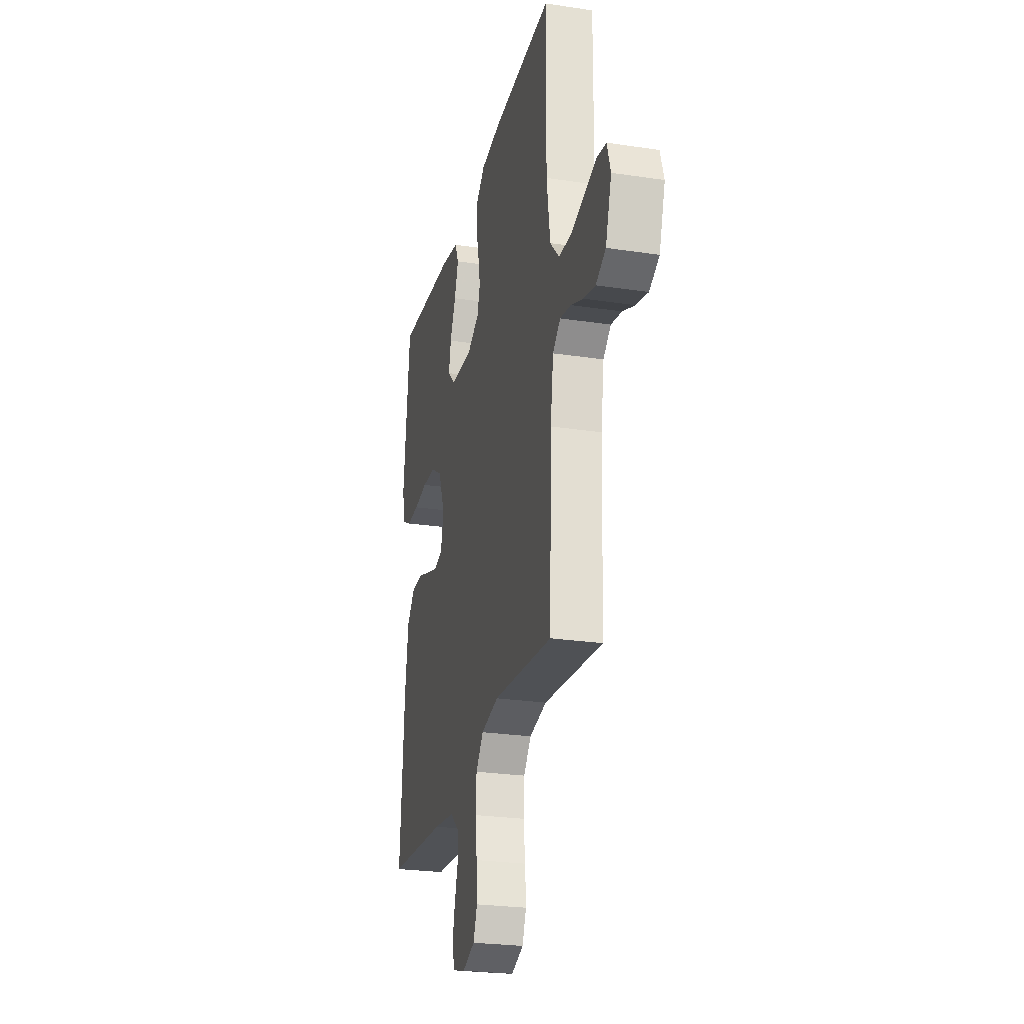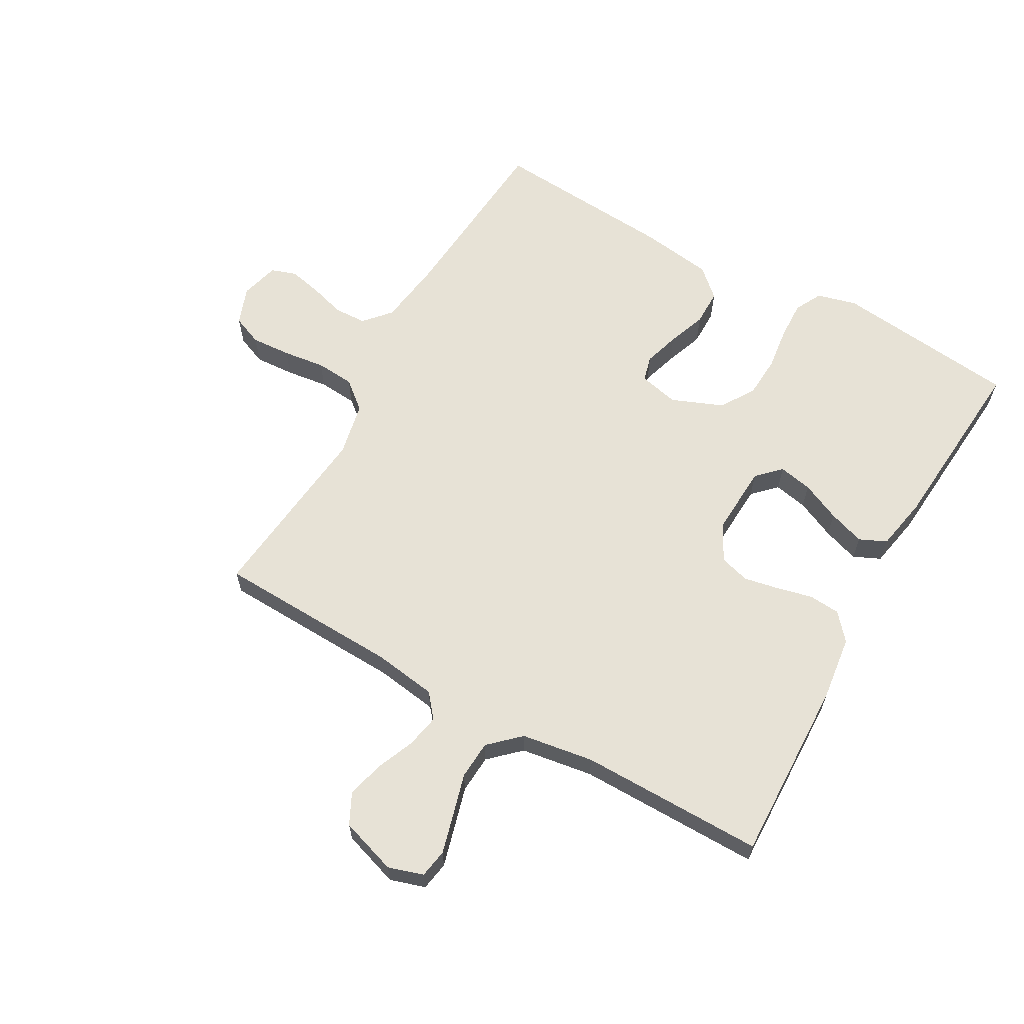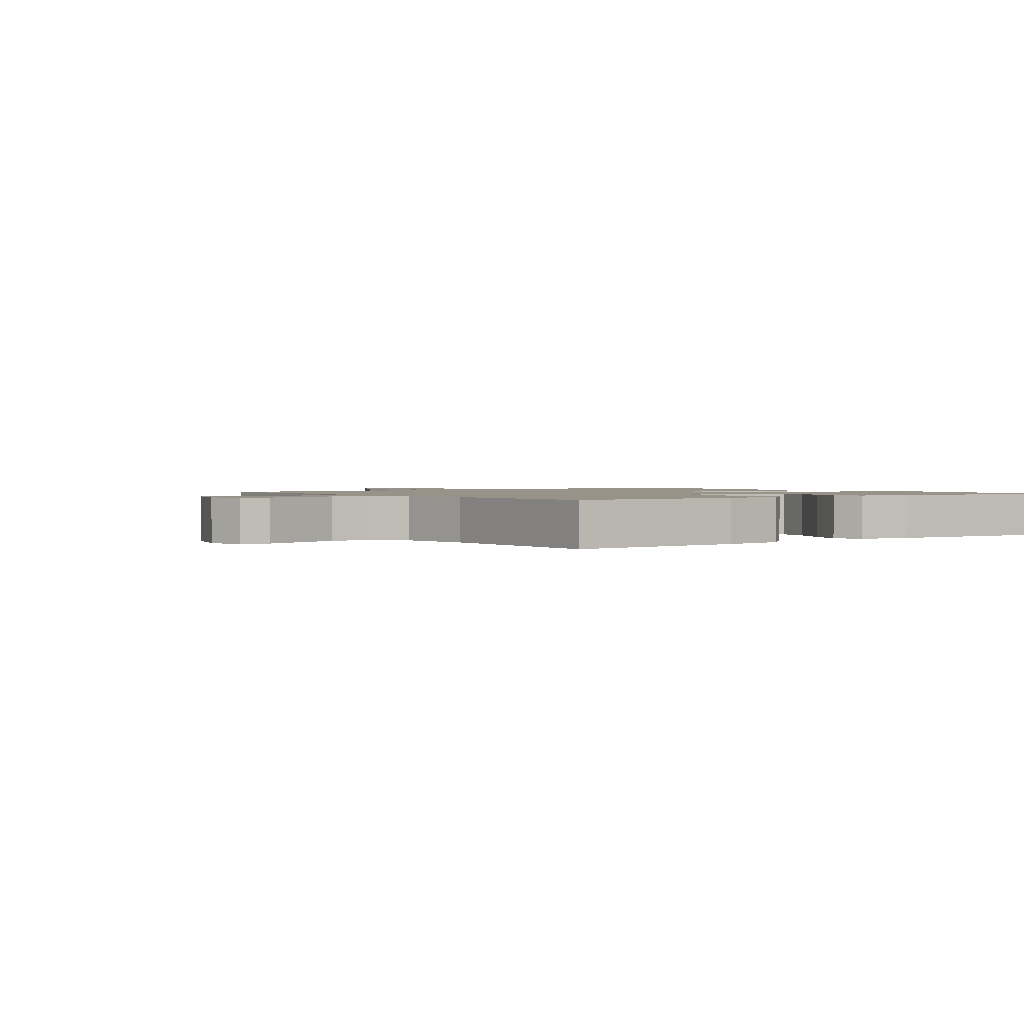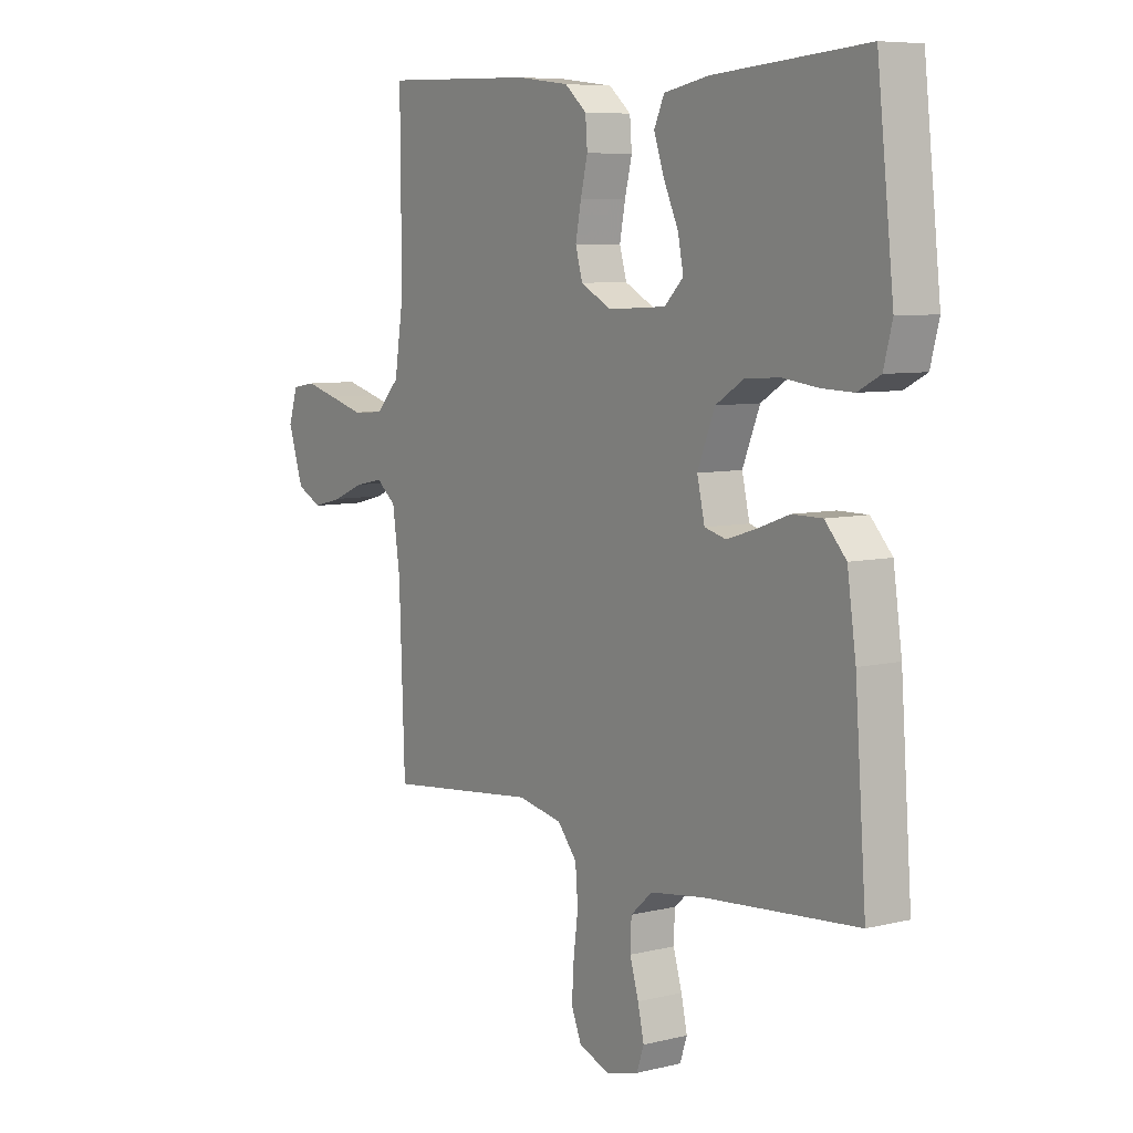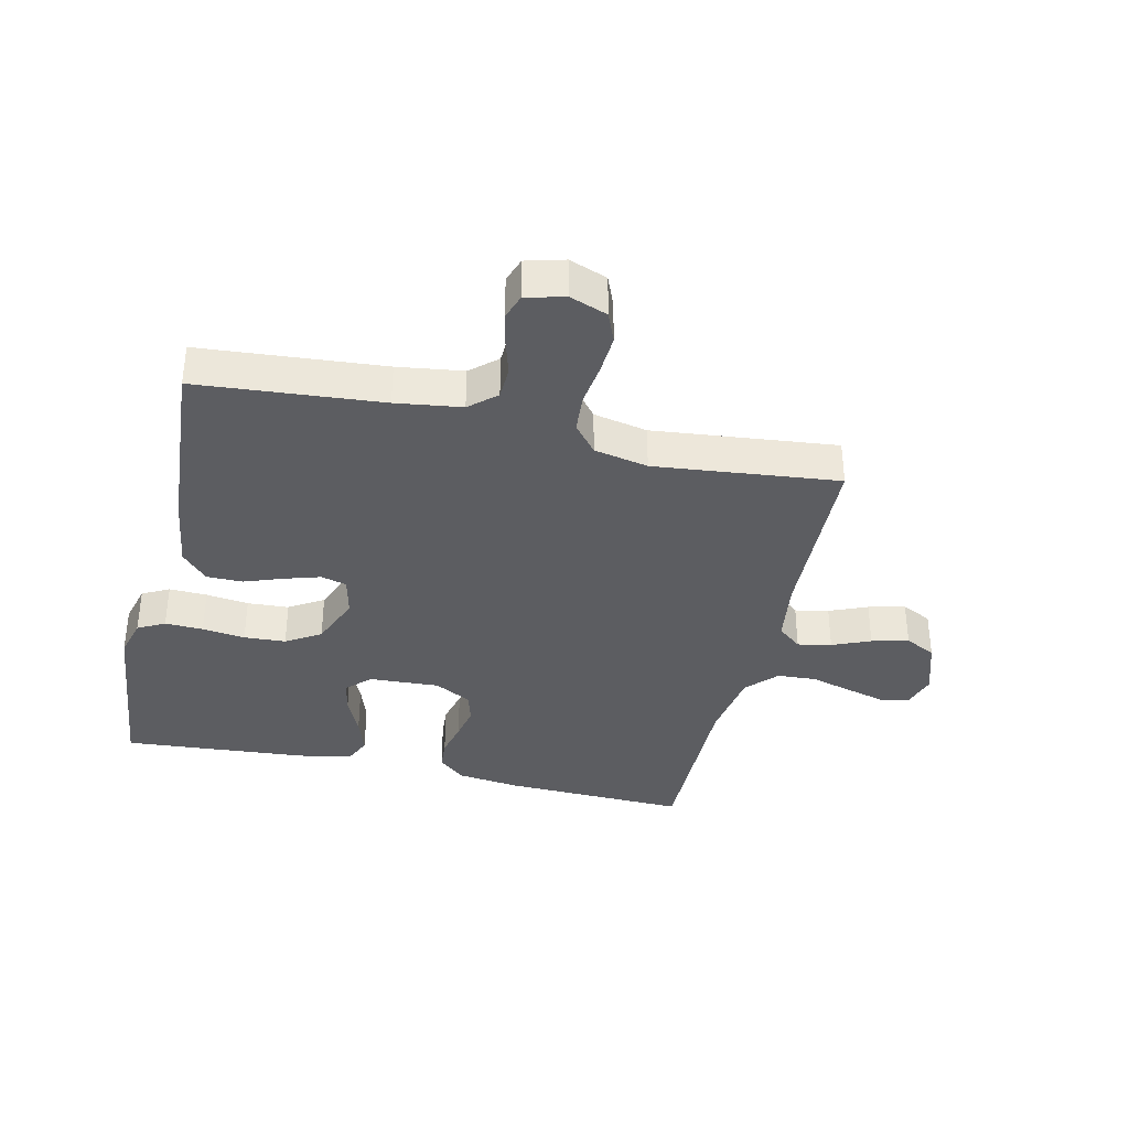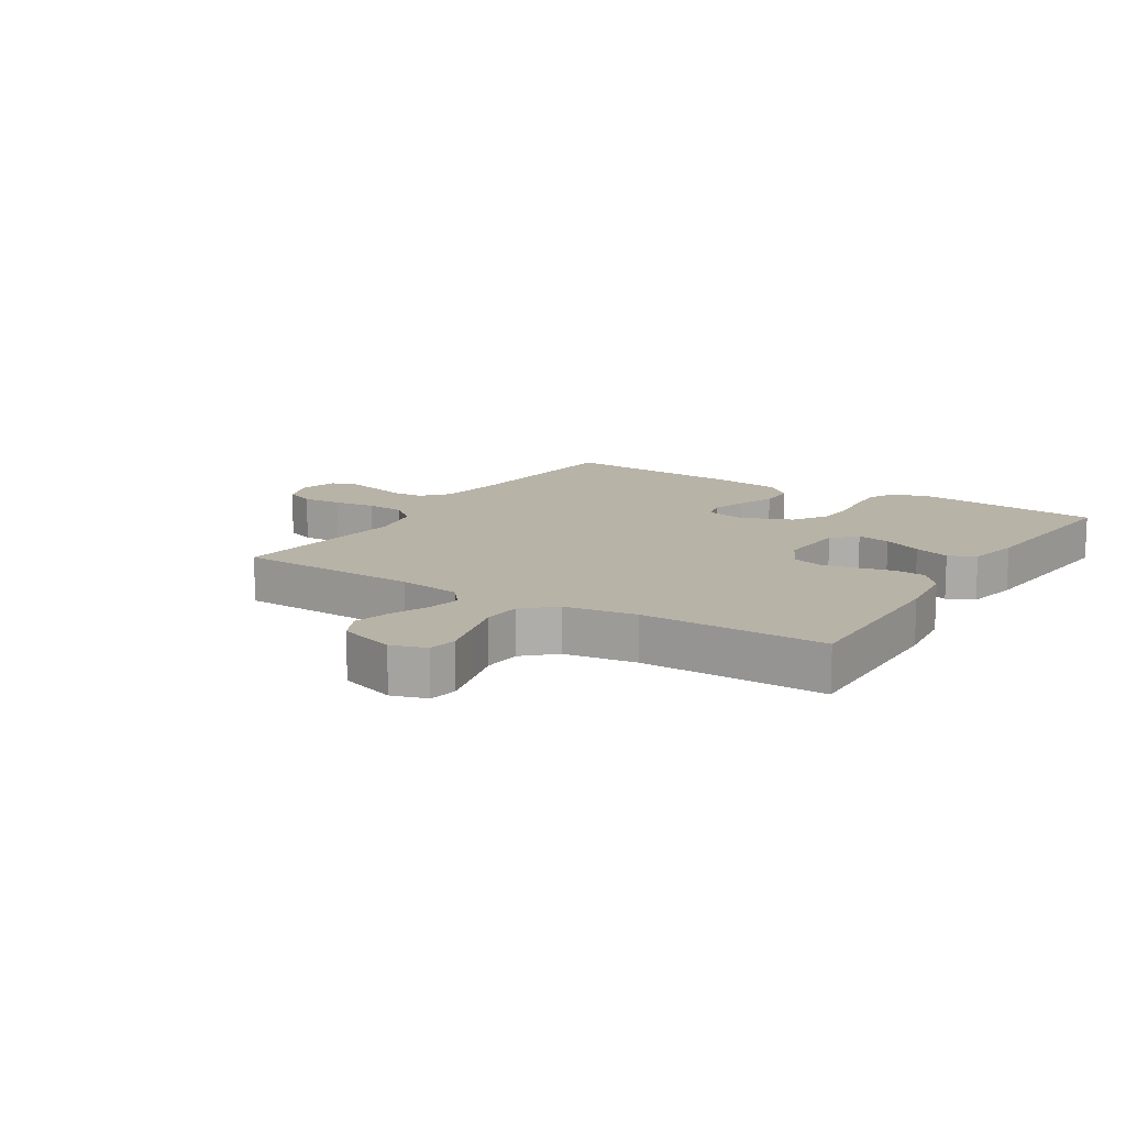
<metadata>
{"format":"obj","ext":"obj","renderer":"f3d","projection":"perspective","resolution":1024,"background":"white","views":[{"elev":-25.7,"azim":-103.5,"up":"+Z"},{"elev":63.1,"azim":-60.6,"up":"+Y"},{"elev":1.4,"azim":-36.0,"up":"+Y"},{"elev":7.1,"azim":54.9,"up":"+Z"},{"elev":-36.4,"azim":167.0,"up":"+Y"},{"elev":12.7,"azim":-57.7,"up":"+Y"}]}
</metadata>
<code>
v 0.5 0.07 -0.5
v 0.2 0.07 -0.525
v 0.093 0.07 -0.54
v 0.05 0.07 -0.578
v 0.048 0.07 -0.631
v 0.065 0.07 -0.689
v 0.077 0.07 -0.743
v 0.063 0.07 -0.784
v 0 0.07 -0.801
v -0.062 0.07 -0.778
v -0.082 0.07 -0.729
v -0.078 0.07 -0.664
v -0.069 0.07 -0.595
v -0.074 0.07 -0.532
v -0.112 0.07 -0.486
v -0.2 0.07 -0.468
v -0.5 0.07 -0.5
v -0.511 0.07 -0.2
v -0.526 0.07 -0.097
v -0.565 0.07 -0.065
v -0.62 0.07 -0.076
v -0.682 0.07 -0.102
v -0.742 0.07 -0.117
v -0.792 0.07 -0.092
v -0.822 0.07 0
v -0.804 0.07 0.057
v -0.757 0.07 0.065
v -0.694 0.07 0.048
v -0.625 0.07 0.029
v -0.562 0.07 0.033
v -0.516 0.07 0.082
v -0.498 0.07 0.2
v -0.5 0.07 0.5
v -0.2 0.07 0.491
v -0.096 0.07 0.478
v -0.053 0.07 0.441
v -0.049 0.07 0.39
v -0.063 0.07 0.332
v -0.074 0.07 0.275
v -0.06 0.07 0.226
v 0 0.07 0.194
v 0.115 0.07 0.2
v 0.152 0.07 0.237
v 0.141 0.07 0.292
v 0.112 0.07 0.356
v 0.092 0.07 0.415
v 0.112 0.07 0.459
v 0.2 0.07 0.476
v 0.5 0.07 0.5
v 0.533 0.07 0.2
v 0.516 0.07 0.135
v 0.472 0.07 0.112
v 0.41 0.07 0.114
v 0.34 0.07 0.123
v 0.272 0.07 0.119
v 0.216 0.07 0.084
v 0.182 0.07 0
v 0.197 0.07 -0.065
v 0.239 0.07 -0.076
v 0.297 0.07 -0.058
v 0.36 0.07 -0.035
v 0.419 0.07 -0.035
v 0.461 0.07 -0.081
v 0.478 0.07 -0.2
v 0.5 0 -0.5
v 0.2 0 -0.525
v 0.093 0 -0.54
v 0.05 0 -0.578
v 0.048 0 -0.631
v 0.065 0 -0.689
v 0.077 0 -0.743
v 0.063 0 -0.784
v 0 0 -0.801
v -0.062 0 -0.778
v -0.082 0 -0.729
v -0.078 0 -0.664
v -0.069 0 -0.595
v -0.074 0 -0.532
v -0.112 0 -0.486
v -0.2 0 -0.468
v -0.5 0 -0.5
v -0.511 0 -0.2
v -0.526 0 -0.097
v -0.565 0 -0.065
v -0.62 0 -0.076
v -0.682 0 -0.102
v -0.742 0 -0.117
v -0.792 0 -0.092
v -0.822 0 0
v -0.804 0 0.057
v -0.757 0 0.065
v -0.694 0 0.048
v -0.625 0 0.029
v -0.562 0 0.033
v -0.516 0 0.082
v -0.498 0 0.2
v -0.5 0 0.5
v -0.2 0 0.491
v -0.096 0 0.478
v -0.053 0 0.441
v -0.049 0 0.39
v -0.063 0 0.332
v -0.074 0 0.275
v -0.06 0 0.226
v 0 0 0.194
v 0.115 0 0.2
v 0.152 0 0.237
v 0.141 0 0.292
v 0.112 0 0.356
v 0.092 0 0.415
v 0.112 0 0.459
v 0.2 0 0.476
v 0.5 0 0.5
v 0.533 0 0.2
v 0.516 0 0.135
v 0.472 0 0.112
v 0.41 0 0.114
v 0.34 0 0.123
v 0.272 0 0.119
v 0.216 0 0.084
v 0.182 0 0
v 0.197 0 -0.065
v 0.239 0 -0.076
v 0.297 0 -0.058
v 0.36 0 -0.035
v 0.419 0 -0.035
v 0.461 0 -0.081
v 0.478 0 -0.2
f 63 64 1 2
f 60 61 62 63
f 59 60 63 2
f 58 59 2 3
f 57 58 3 4
f 51 52 53 54
f 51 54 55
f 50 51 55
f 49 50 55
f 48 49 55 56
f 44 45 46 47
f 43 44 47 48
f 35 36 37 38
f 35 38 39
f 32 33 34 35
f 31 32 35 39
f 30 31 39 40
f 26 27 28 29
f 24 25 26 29
f 24 29 30
f 21 22 23 24
f 20 21 24 30
f 19 20 30 40
f 16 17 18
f 15 16 18 19
f 10 11 12 13
f 8 9 10 13
f 8 13 14
f 5 6 7 8
f 5 8 14
f 4 5 14 15
f 43 48 56 57
f 42 43 57 4
f 41 42 4 15
f 15 19 40 41
f 66 65 128 127
f 127 126 125 124
f 66 127 124 123
f 67 66 123 122
f 68 67 122 121
f 118 117 116 115
f 119 118 115
f 119 115 114
f 119 114 113
f 120 119 113 112
f 111 110 109 108
f 112 111 108 107
f 102 101 100 99
f 103 102 99
f 99 98 97 96
f 103 99 96 95
f 104 103 95 94
f 93 92 91 90
f 93 90 89 88
f 94 93 88
f 88 87 86 85
f 94 88 85 84
f 104 94 84 83
f 82 81 80
f 83 82 80 79
f 77 76 75 74
f 77 74 73 72
f 78 77 72
f 72 71 70 69
f 78 72 69
f 79 78 69 68
f 121 120 112 107
f 68 121 107 106
f 79 68 106 105
f 105 104 83 79
f 1 65 66 2
f 2 66 67 3
f 3 67 68 4
f 4 68 69 5
f 5 69 70 6
f 6 70 71 7
f 7 71 72 8
f 8 72 73 9
f 9 73 74 10
f 10 74 75 11
f 11 75 76 12
f 12 76 77 13
f 13 77 78 14
f 14 78 79 15
f 15 79 80 16
f 16 80 81 17
f 17 81 82 18
f 18 82 83 19
f 19 83 84 20
f 20 84 85 21
f 21 85 86 22
f 22 86 87 23
f 23 87 88 24
f 24 88 89 25
f 25 89 90 26
f 26 90 91 27
f 27 91 92 28
f 28 92 93 29
f 29 93 94 30
f 30 94 95 31
f 31 95 96 32
f 32 96 97 33
f 33 97 98 34
f 34 98 99 35
f 35 99 100 36
f 36 100 101 37
f 37 101 102 38
f 38 102 103 39
f 39 103 104 40
f 40 104 105 41
f 41 105 106 42
f 42 106 107 43
f 43 107 108 44
f 44 108 109 45
f 45 109 110 46
f 46 110 111 47
f 47 111 112 48
f 48 112 113 49
f 49 113 114 50
f 50 114 115 51
f 51 115 116 52
f 52 116 117 53
f 53 117 118 54
f 54 118 119 55
f 55 119 120 56
f 56 120 121 57
f 57 121 122 58
f 58 122 123 59
f 59 123 124 60
f 60 124 125 61
f 61 125 126 62
f 62 126 127 63
f 63 127 128 64
f 64 128 65 1

</code>
